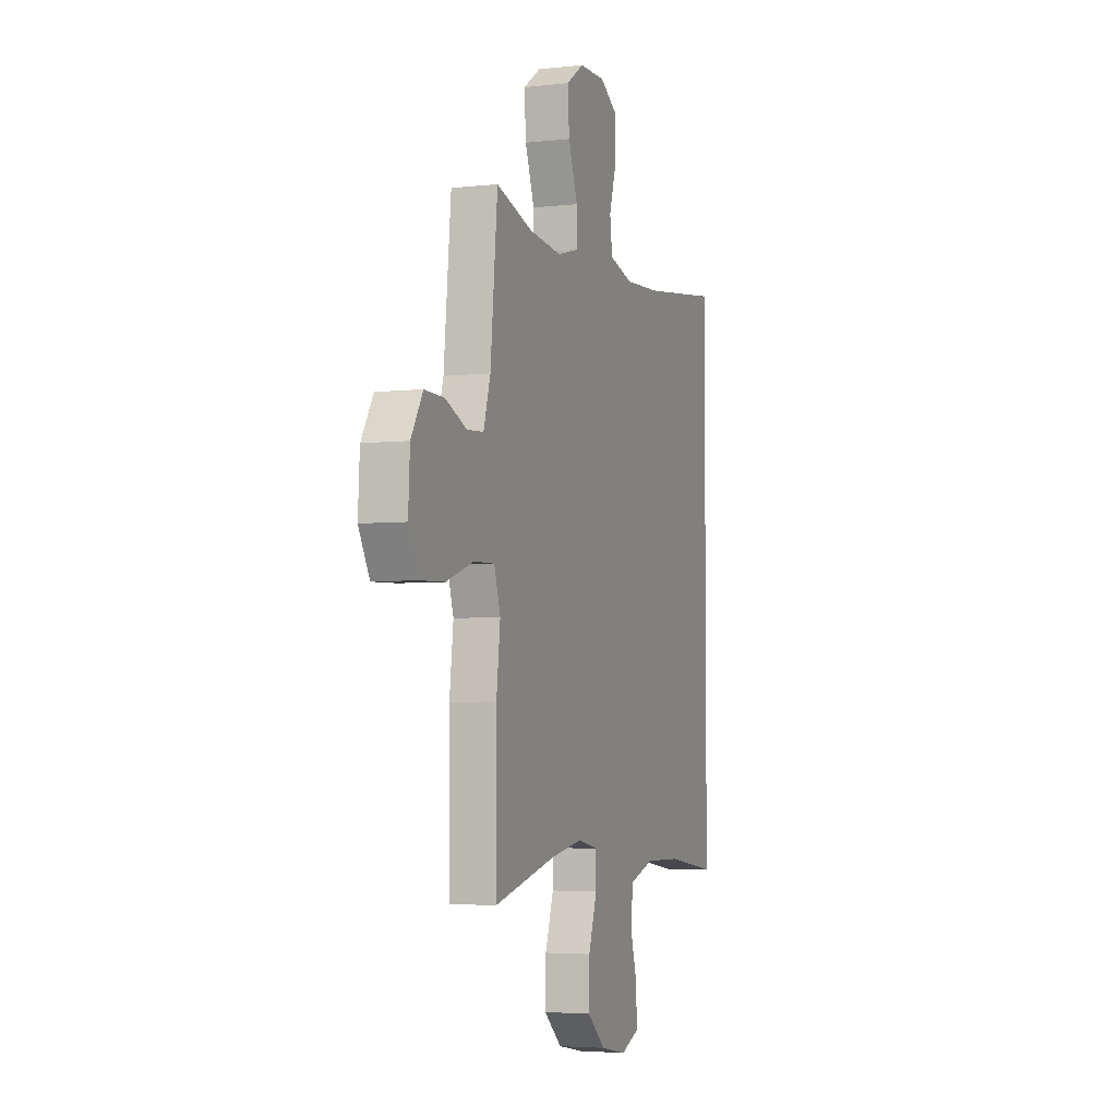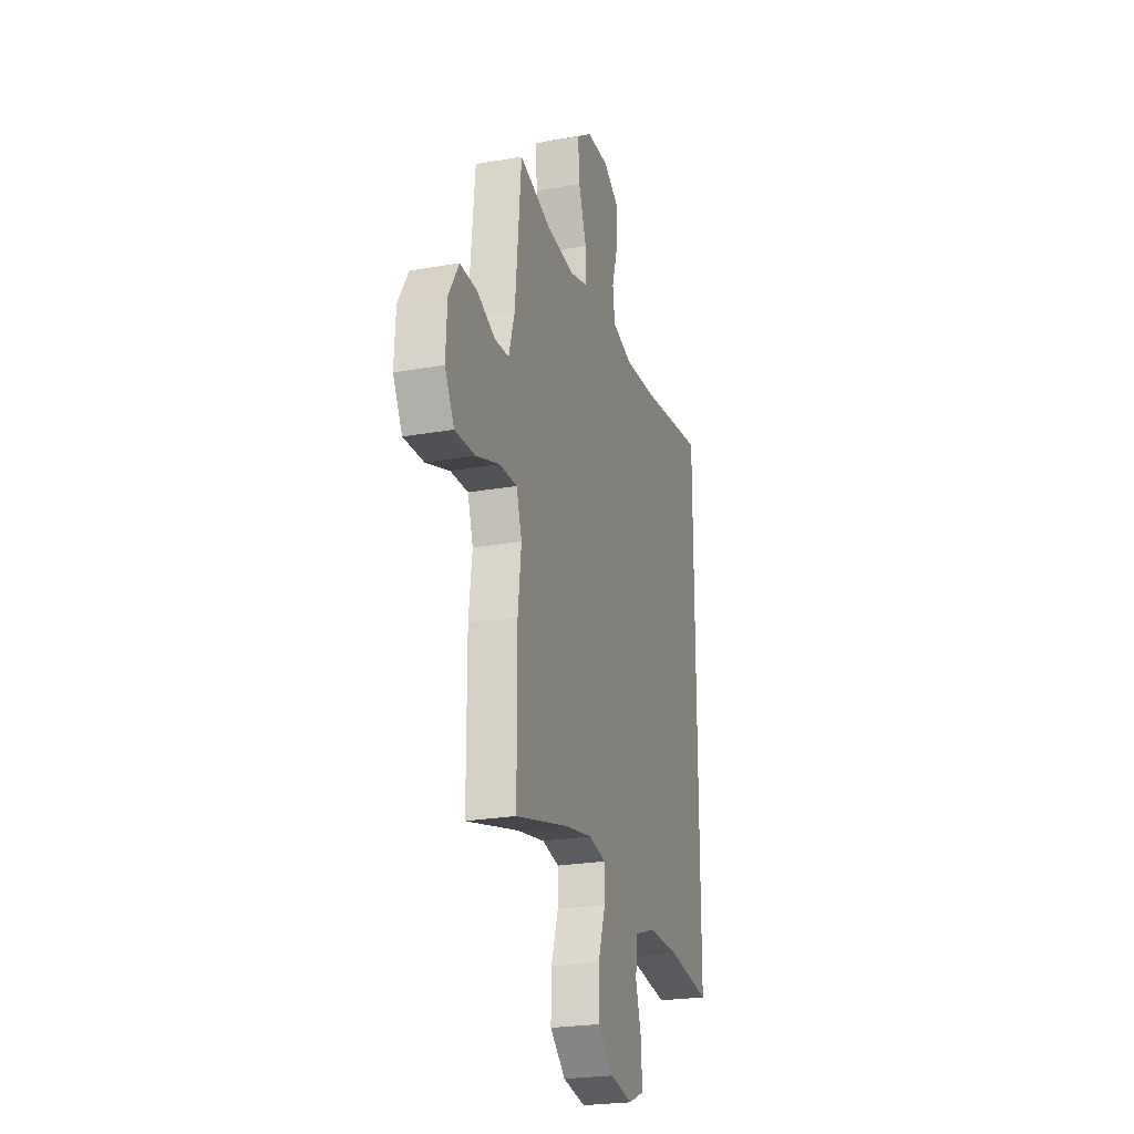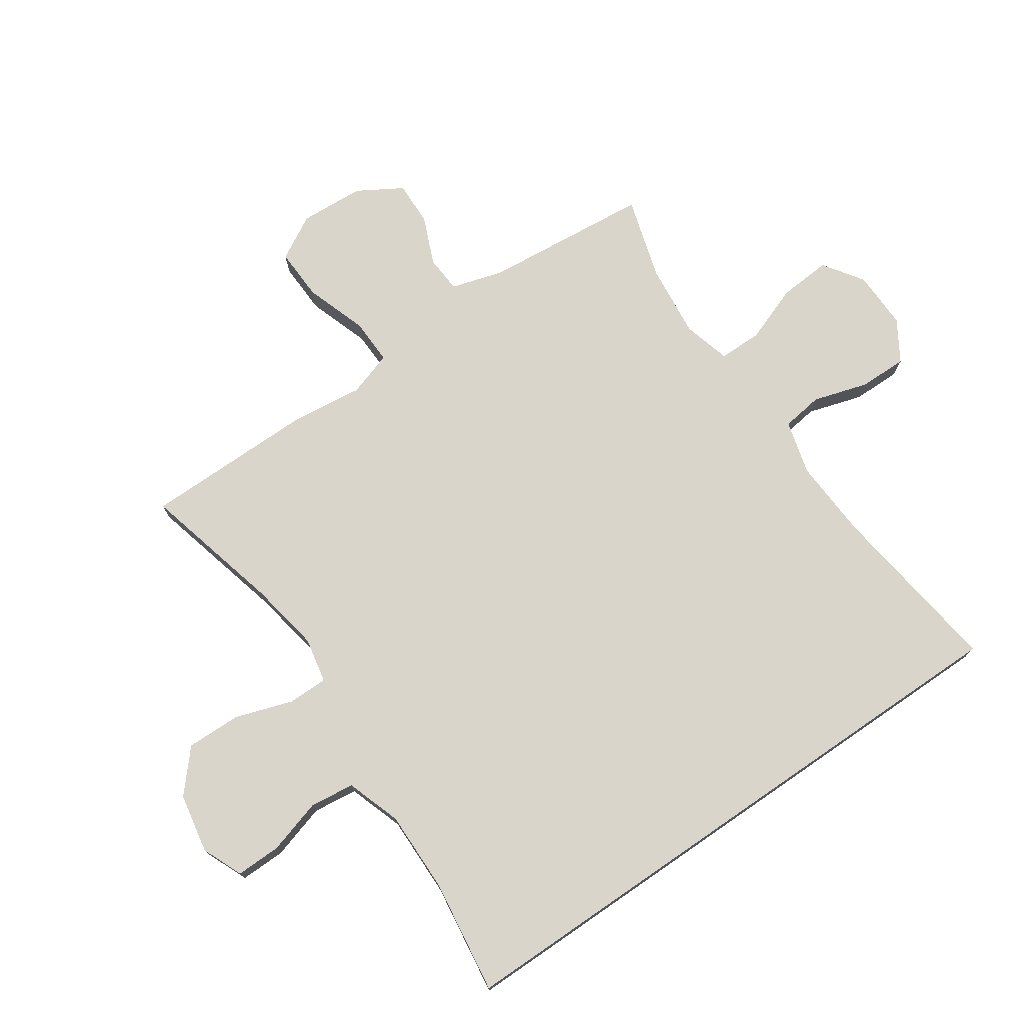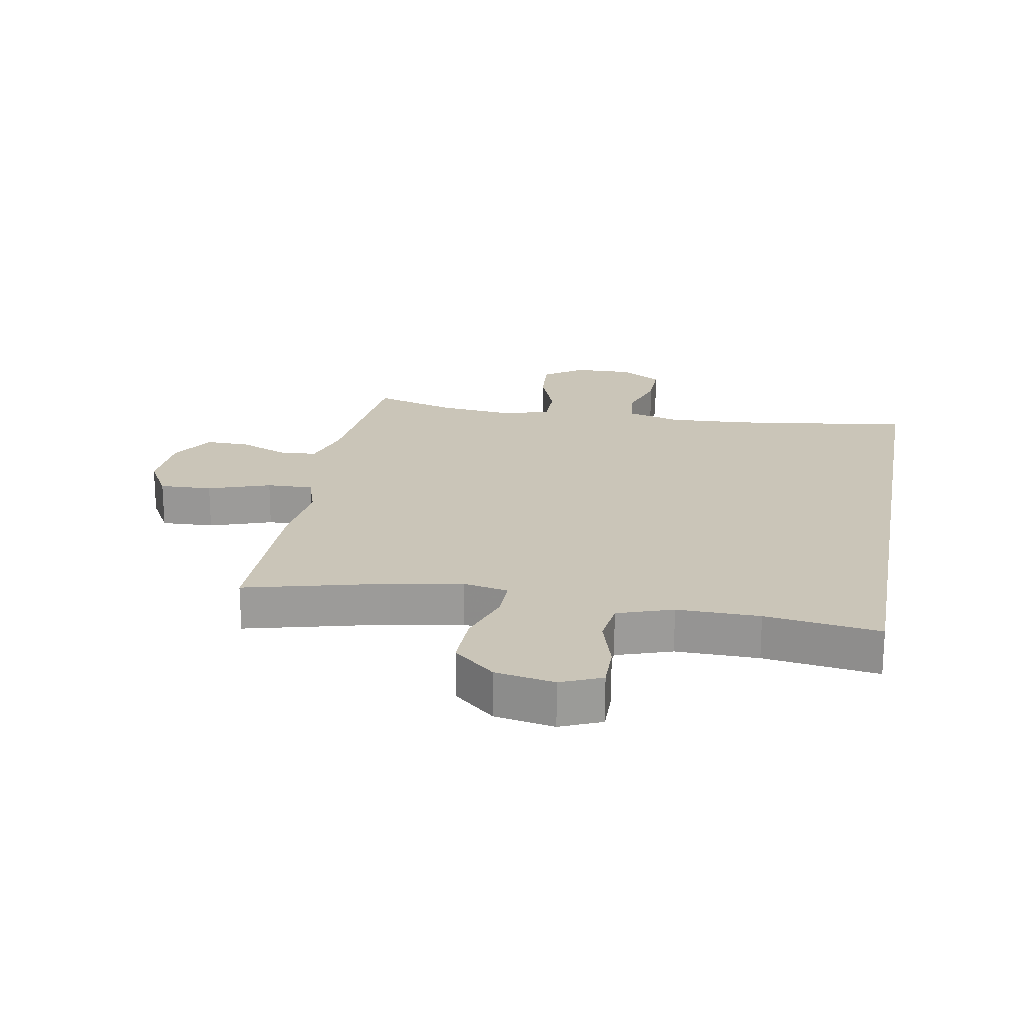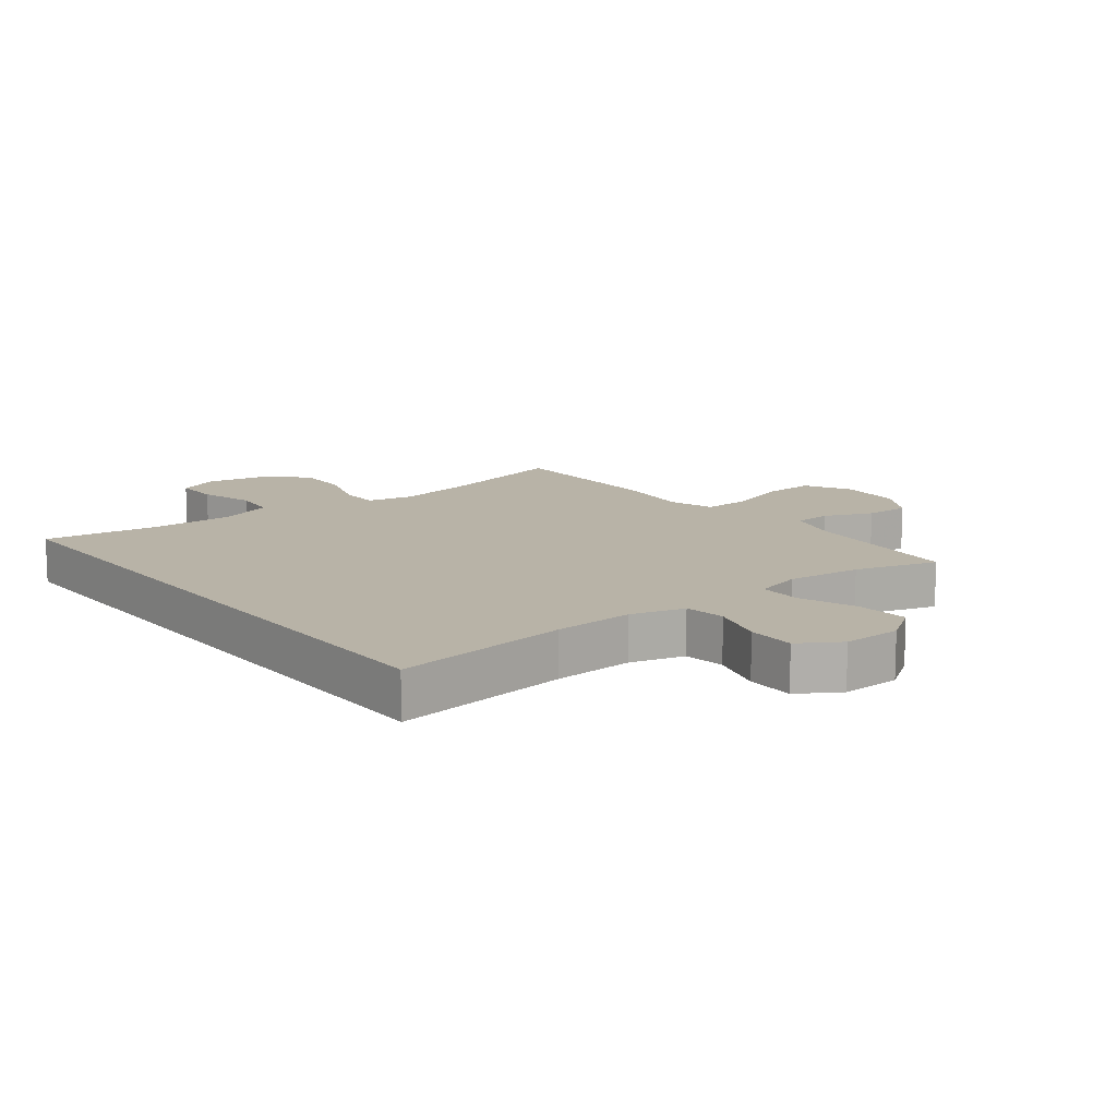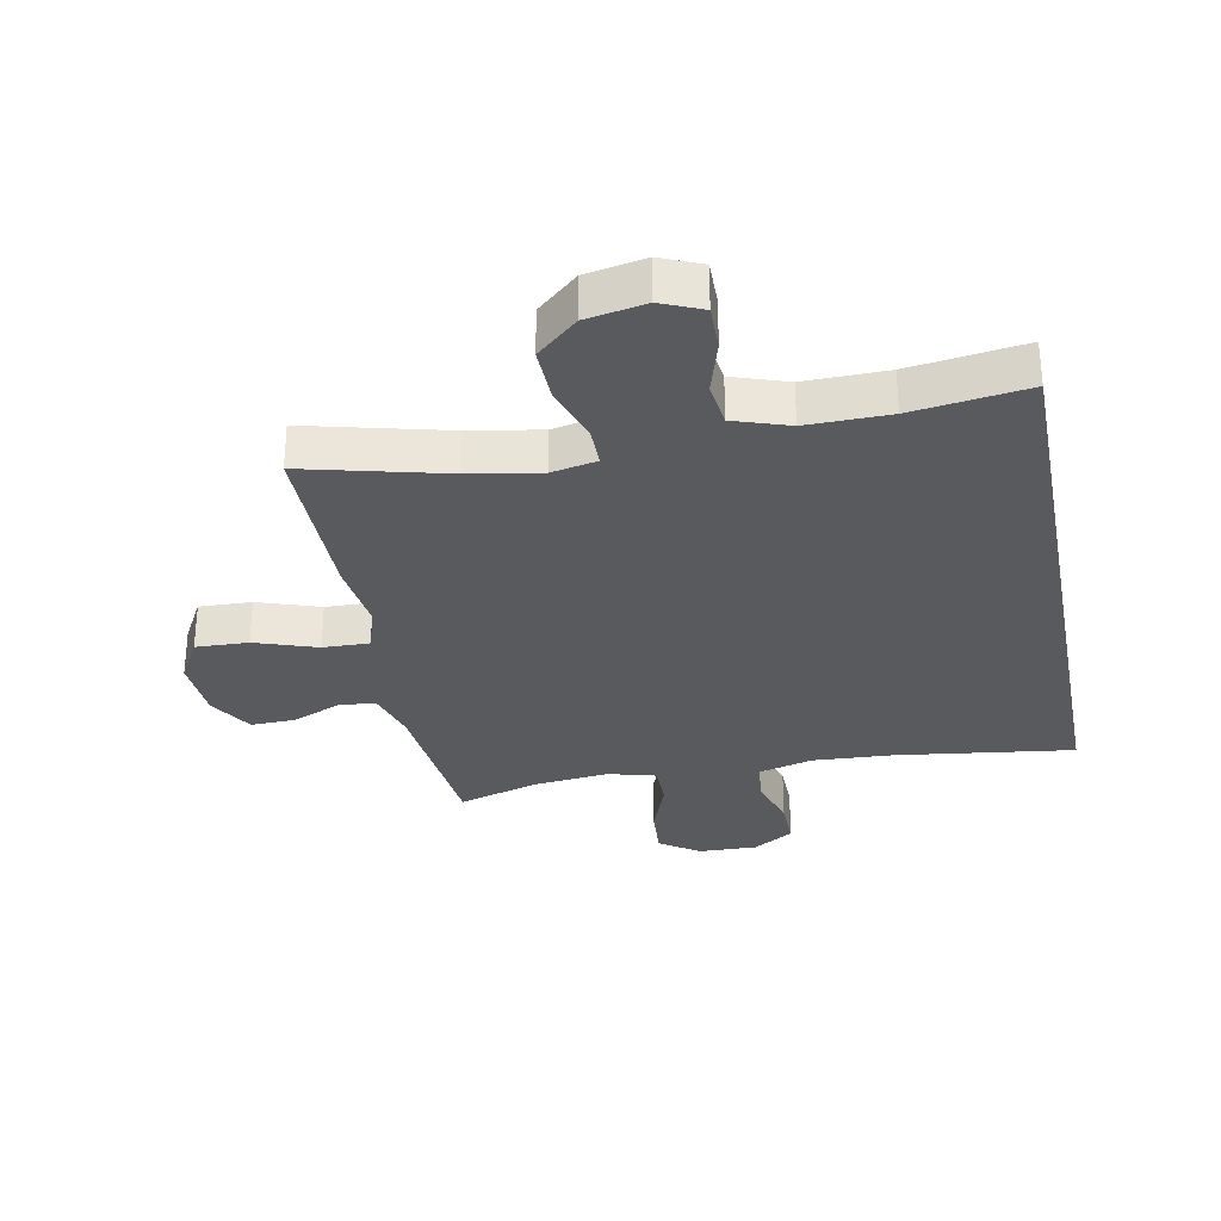
<metadata>
{"format":"obj","ext":"obj","renderer":"f3d","projection":"perspective","resolution":1024,"background":"white","views":[{"elev":-4.2,"azim":110.0,"up":"+Z"},{"elev":-23.6,"azim":106.7,"up":"+Z"},{"elev":74.7,"azim":-124.5,"up":"+Y"},{"elev":20.5,"azim":-169.9,"up":"+Y"},{"elev":12.7,"azim":-38.1,"up":"+Y"},{"elev":-30.9,"azim":-169.0,"up":"+Y"}]}
</metadata>
<code>
v -0.5 0.07 0.508
v -0.213 0.07 0.47
v -0.083 0.07 0.463
v 0.004 0.07 0.487
v 0.013 0.07 0.554
v -0.014 0.07 0.642
v -0.015 0.07 0.72
v 0.051 0.07 0.761
v 0.146 0.07 0.759
v 0.21 0.07 0.715
v 0.204 0.07 0.631
v 0.17 0.07 0.538
v 0.17 0.07 0.468
v 0.247 0.07 0.447
v 0.367 0.07 0.46
v 0.5 0.07 0.5
v 0.526 0.07 0.23
v 0.551 0.07 0.146
v 0.611 0.07 0.142
v 0.689 0.07 0.175
v 0.761 0.07 0.177
v 0.804 0.07 0.105
v 0.81 0.07 0.001
v 0.77 0.07 -0.071
v 0.685 0.07 -0.068
v 0.585 0.07 -0.034
v 0.51 0.07 -0.032
v 0.487 0.07 -0.105
v 0.501 0.07 -0.222
v 0.5 0.07 -0.5
v 0.272 0.07 -0.443
v 0.157 0.07 -0.423
v 0.084 0.07 -0.438
v 0.084 0.07 -0.503
v 0.115 0.07 -0.595
v 0.117 0.07 -0.684
v 0.051 0.07 -0.742
v -0.045 0.07 -0.76
v -0.111 0.07 -0.732
v -0.11 0.07 -0.659
v -0.084 0.07 -0.57
v -0.093 0.07 -0.498
v -0.182 0.07 -0.468
v -0.315 0.07 -0.47
v -0.5 0.07 -0.496
v -0.5 0 0.508
v -0.213 0 0.47
v -0.083 0 0.463
v 0.004 0 0.487
v 0.013 0 0.554
v -0.014 0 0.642
v -0.015 0 0.72
v 0.051 0 0.761
v 0.146 0 0.759
v 0.21 0 0.715
v 0.204 0 0.631
v 0.17 0 0.538
v 0.17 0 0.468
v 0.247 0 0.447
v 0.367 0 0.46
v 0.5 0 0.5
v 0.526 0 0.23
v 0.551 0 0.146
v 0.611 0 0.142
v 0.689 0 0.175
v 0.761 0 0.177
v 0.804 0 0.105
v 0.81 0 0.001
v 0.77 0 -0.071
v 0.685 0 -0.068
v 0.585 0 -0.034
v 0.51 0 -0.032
v 0.487 0 -0.105
v 0.501 0 -0.222
v 0.5 0 -0.5
v 0.272 0 -0.443
v 0.157 0 -0.423
v 0.084 0 -0.438
v 0.084 0 -0.503
v 0.115 0 -0.595
v 0.117 0 -0.684
v 0.051 0 -0.742
v -0.045 0 -0.76
v -0.111 0 -0.732
v -0.11 0 -0.659
v -0.084 0 -0.57
v -0.093 0 -0.498
v -0.182 0 -0.468
v -0.315 0 -0.47
v -0.5 0 -0.496
f 44 45 1 2
f 43 44 2 3
f 42 43 3 4
f 41 42 4 5
f 38 39 40 41
f 38 41 5
f 37 38 5
f 34 35 36 37
f 33 34 37 5
f 32 33 5
f 31 32 5
f 28 29 30 31
f 27 28 31 5
f 26 27 5 6
f 19 20 21 22
f 18 19 22 23
f 15 16 17
f 14 15 17 18
f 13 14 18
f 9 10 11 12
f 9 12 13
f 8 9 13
f 7 8 13
f 6 7 13
f 26 6 13
f 25 26 13 18
f 18 23 24 25
f 47 46 90 89
f 48 47 89 88
f 49 48 88 87
f 50 49 87 86
f 86 85 84 83
f 50 86 83
f 50 83 82
f 82 81 80 79
f 50 82 79 78
f 50 78 77
f 50 77 76
f 76 75 74 73
f 50 76 73 72
f 51 50 72 71
f 67 66 65 64
f 68 67 64 63
f 62 61 60
f 63 62 60 59
f 63 59 58
f 57 56 55 54
f 58 57 54
f 58 54 53
f 58 53 52
f 58 52 51
f 58 51 71
f 63 58 71 70
f 70 69 68 63
f 1 46 47 2
f 2 47 48 3
f 3 48 49 4
f 4 49 50 5
f 5 50 51 6
f 6 51 52 7
f 7 52 53 8
f 8 53 54 9
f 9 54 55 10
f 10 55 56 11
f 11 56 57 12
f 12 57 58 13
f 13 58 59 14
f 14 59 60 15
f 15 60 61 16
f 16 61 62 17
f 17 62 63 18
f 18 63 64 19
f 19 64 65 20
f 20 65 66 21
f 21 66 67 22
f 22 67 68 23
f 23 68 69 24
f 24 69 70 25
f 25 70 71 26
f 26 71 72 27
f 27 72 73 28
f 28 73 74 29
f 29 74 75 30
f 30 75 76 31
f 31 76 77 32
f 32 77 78 33
f 33 78 79 34
f 34 79 80 35
f 35 80 81 36
f 36 81 82 37
f 37 82 83 38
f 38 83 84 39
f 39 84 85 40
f 40 85 86 41
f 41 86 87 42
f 42 87 88 43
f 43 88 89 44
f 44 89 90 45
f 45 90 46 1

</code>
